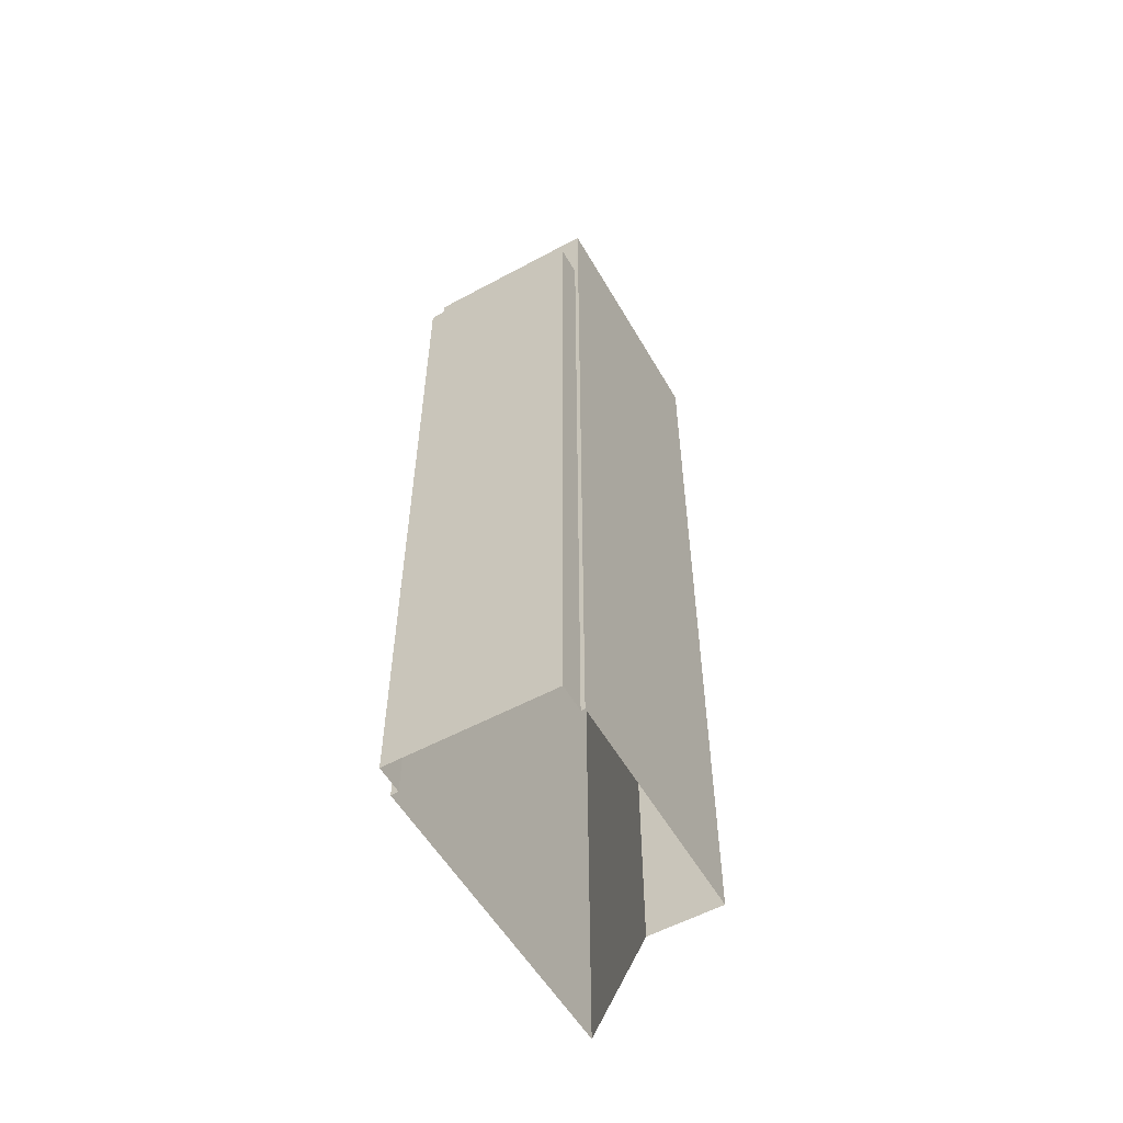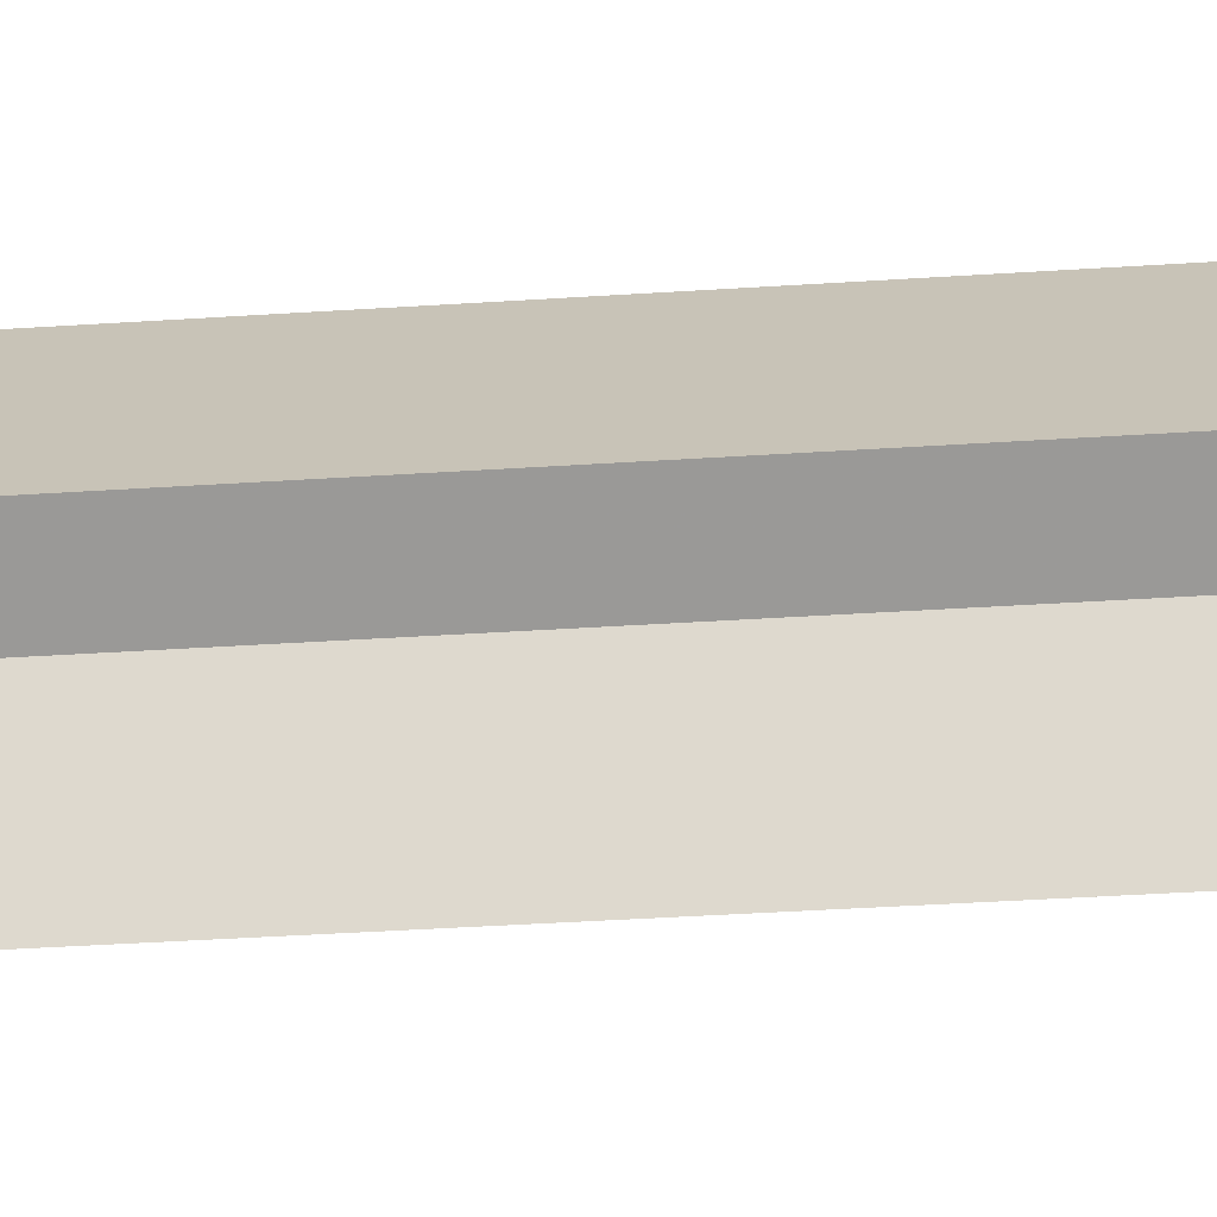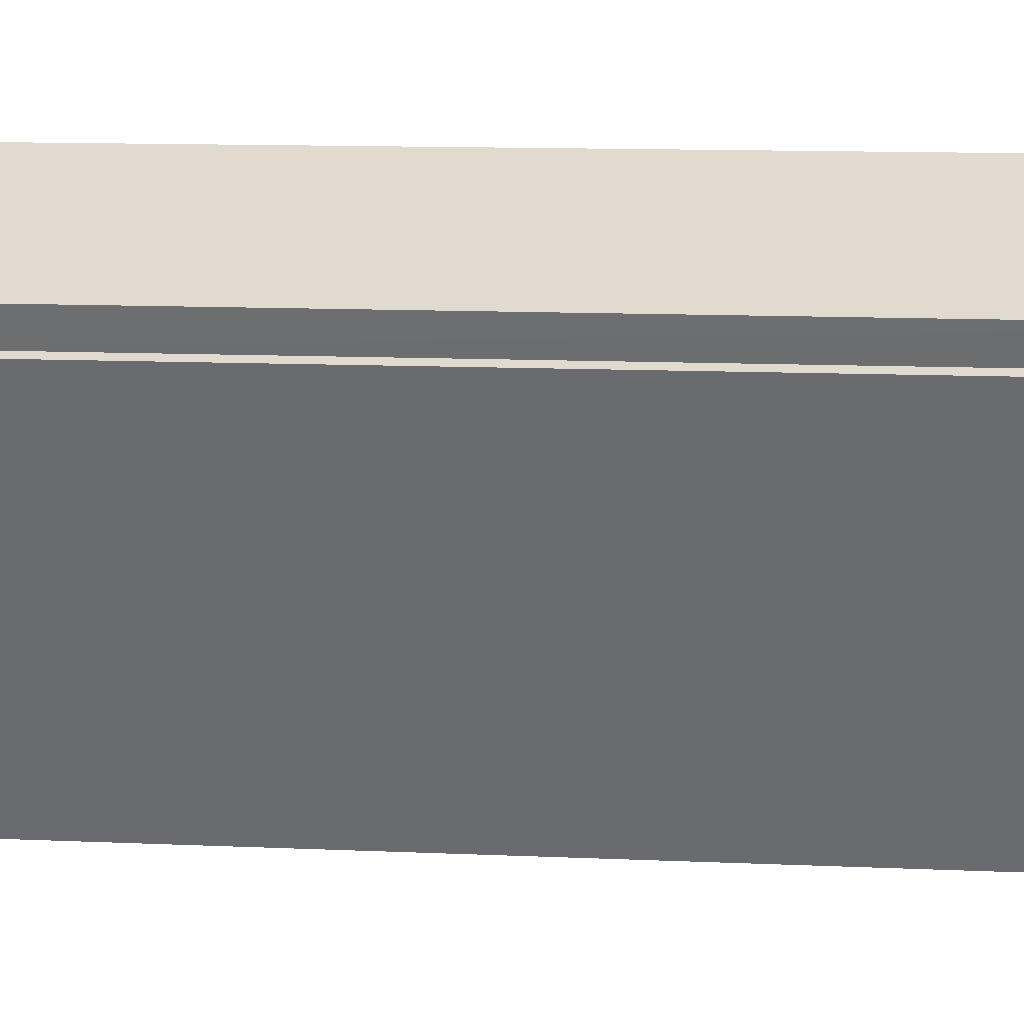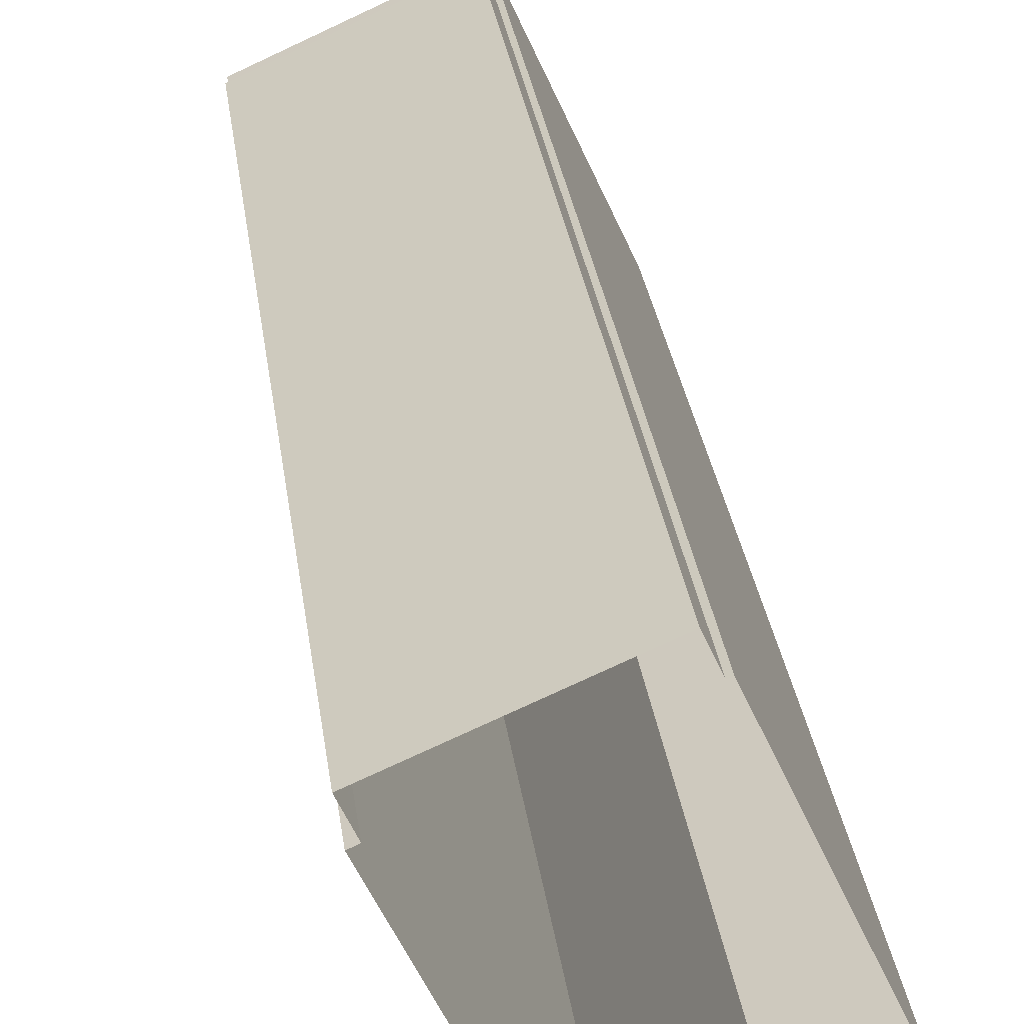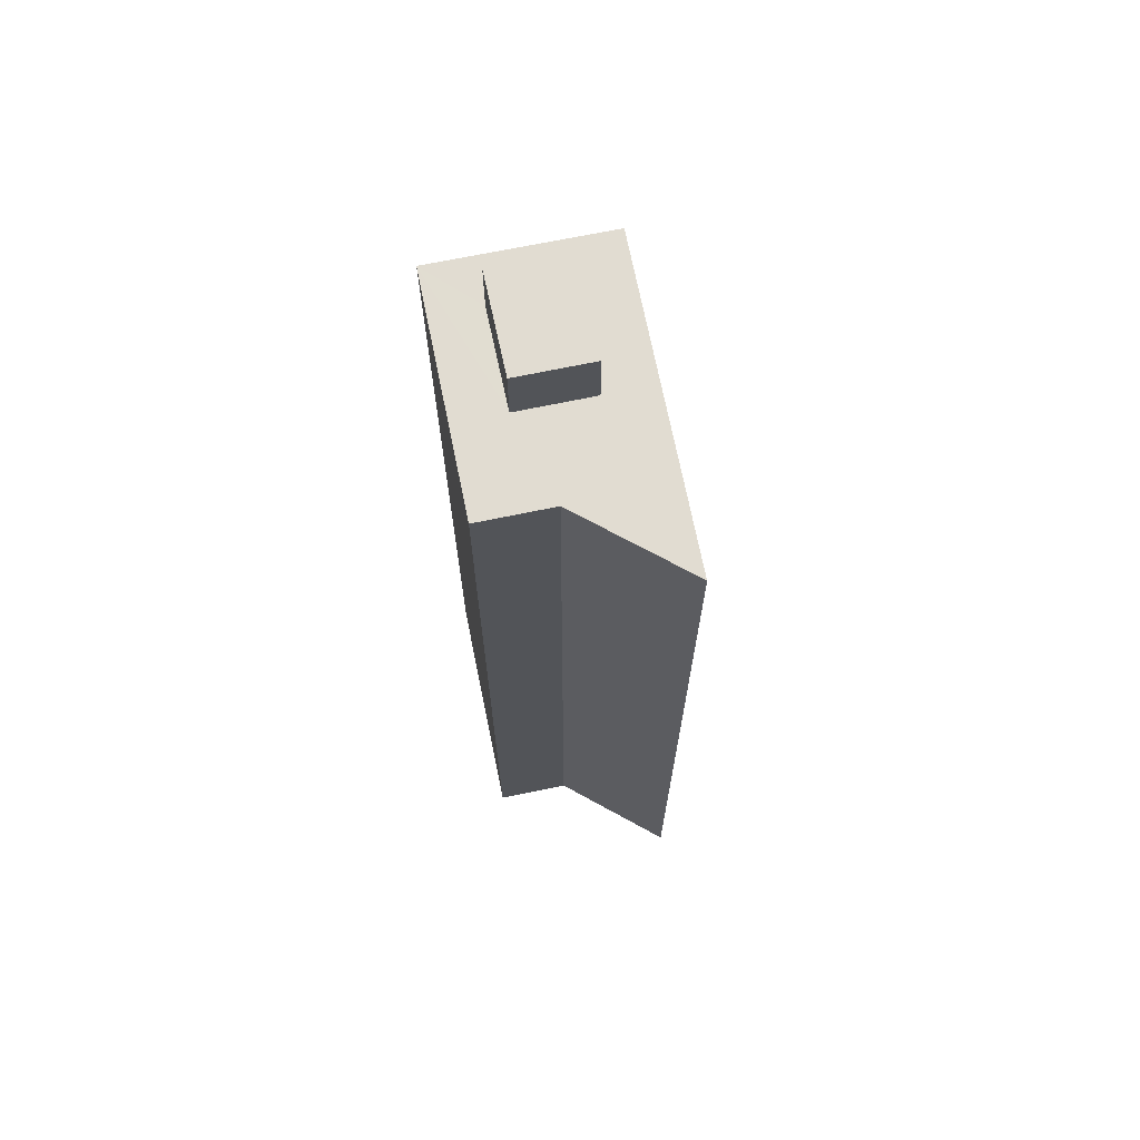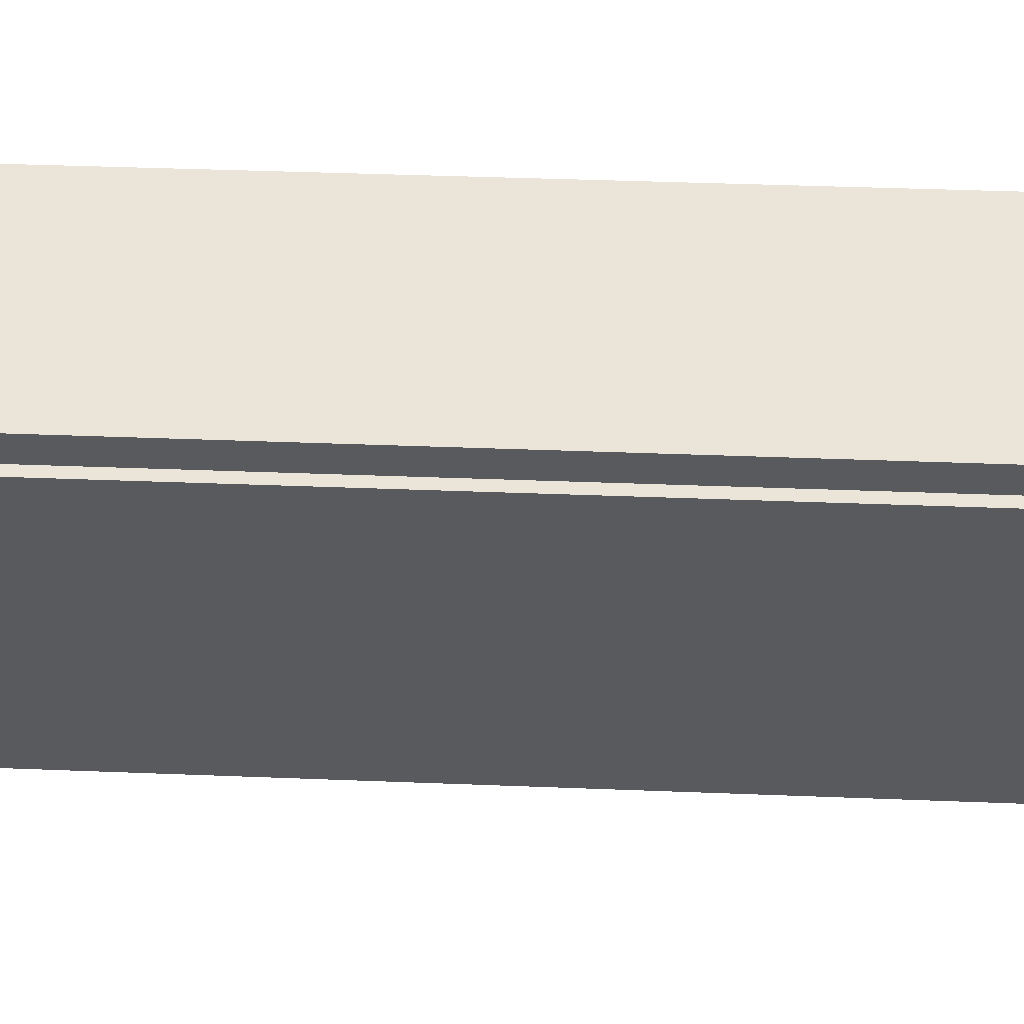
<metadata>
{"format":"obj","ext":"obj","renderer":"f3d","projection":"perspective","resolution":1024,"background":"white","views":[{"elev":-56.1,"azim":-174.6,"up":"+Z"},{"elev":-45.2,"azim":-85.8,"up":"+Y"},{"elev":10.9,"azim":96.7,"up":"+Y"},{"elev":28.6,"azim":172.9,"up":"+Y"},{"elev":69.0,"azim":-35.9,"up":"+Z"},{"elev":34.2,"azim":93.2,"up":"+Y"}]}
</metadata>
<code>
v -1.226e+04 -3.771e+04 17.56
v -1.226e+04 -3.771e+04 17.56
v -1.227e+04 -3.77e+04 17.56
v -1.227e+04 -3.771e+04 17.56
v -1.227e+04 -3.77e+04 17.56
v -1.227e+04 -3.77e+04 17.56
v -1.227e+04 -3.771e+04 17.56
v -1.226e+04 -3.771e+04 17.56
v -1.227e+04 -3.772e+04 17.56
v -1.226e+04 -3.771e+04 46
v -1.226e+04 -3.771e+04 46
v -1.227e+04 -3.77e+04 46
v -1.227e+04 -3.77e+04 46
v -1.227e+04 -3.772e+04 49.01
v -1.226e+04 -3.771e+04 49.01
v -1.227e+04 -3.771e+04 49.01
v -1.227e+04 -3.772e+04 49.01
v -1.226e+04 -3.771e+04 49.01
v -1.226e+04 -3.771e+04 49.01
v -1.227e+04 -3.771e+04 49.01
v -1.227e+04 -3.771e+04 49.01
v -1.227e+04 -3.771e+04 49.01
v -1.227e+04 -3.77e+04 49.01
v -1.227e+04 -3.771e+04 49.01
v -1.226e+04 -3.771e+04 51.27
v -1.227e+04 -3.771e+04 51.27
v -1.227e+04 -3.771e+04 51.27
v -1.227e+04 -3.771e+04 51.27
f 1 2 3
f 4 5 6
f 3 2 6
f 7 2 8
f 7 8 9
f 4 6 7
f 6 2 7
f 10 11 12
f 13 10 12
f 14 15 16
f 17 14 16
f 18 19 15
f 15 19 16
f 20 21 22
f 17 16 22
f 21 20 23
f 23 24 18
f 18 24 19
f 22 16 20
f 20 24 23
f 25 26 27
f 25 28 26
f 10 1 11
f 10 2 1
f 13 12 3
f 6 13 3
f 11 1 3
f 12 11 3
f 5 13 6
f 10 8 2
f 23 13 5
f 18 10 13
f 10 15 8
f 15 10 18
f 18 13 23
f 9 17 7
f 7 17 22
f 14 17 9
f 22 4 7
f 22 21 4
f 23 5 4
f 21 23 4
f 15 14 9
f 8 15 9
f 20 27 26
f 20 16 27
f 24 26 28
f 24 20 26
f 24 28 25
f 19 24 25
f 16 25 27
f 16 19 25

</code>
